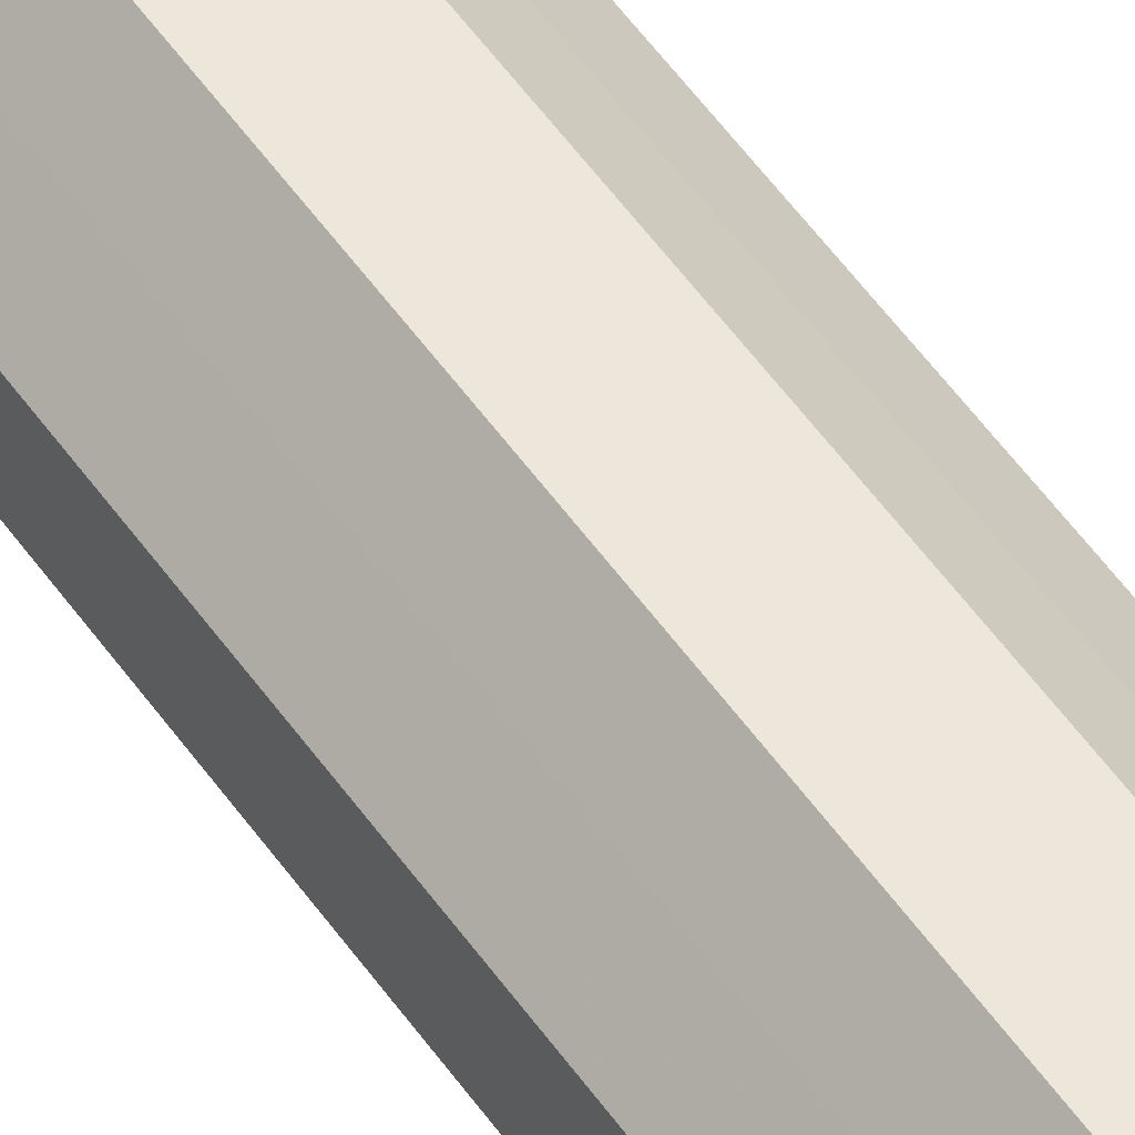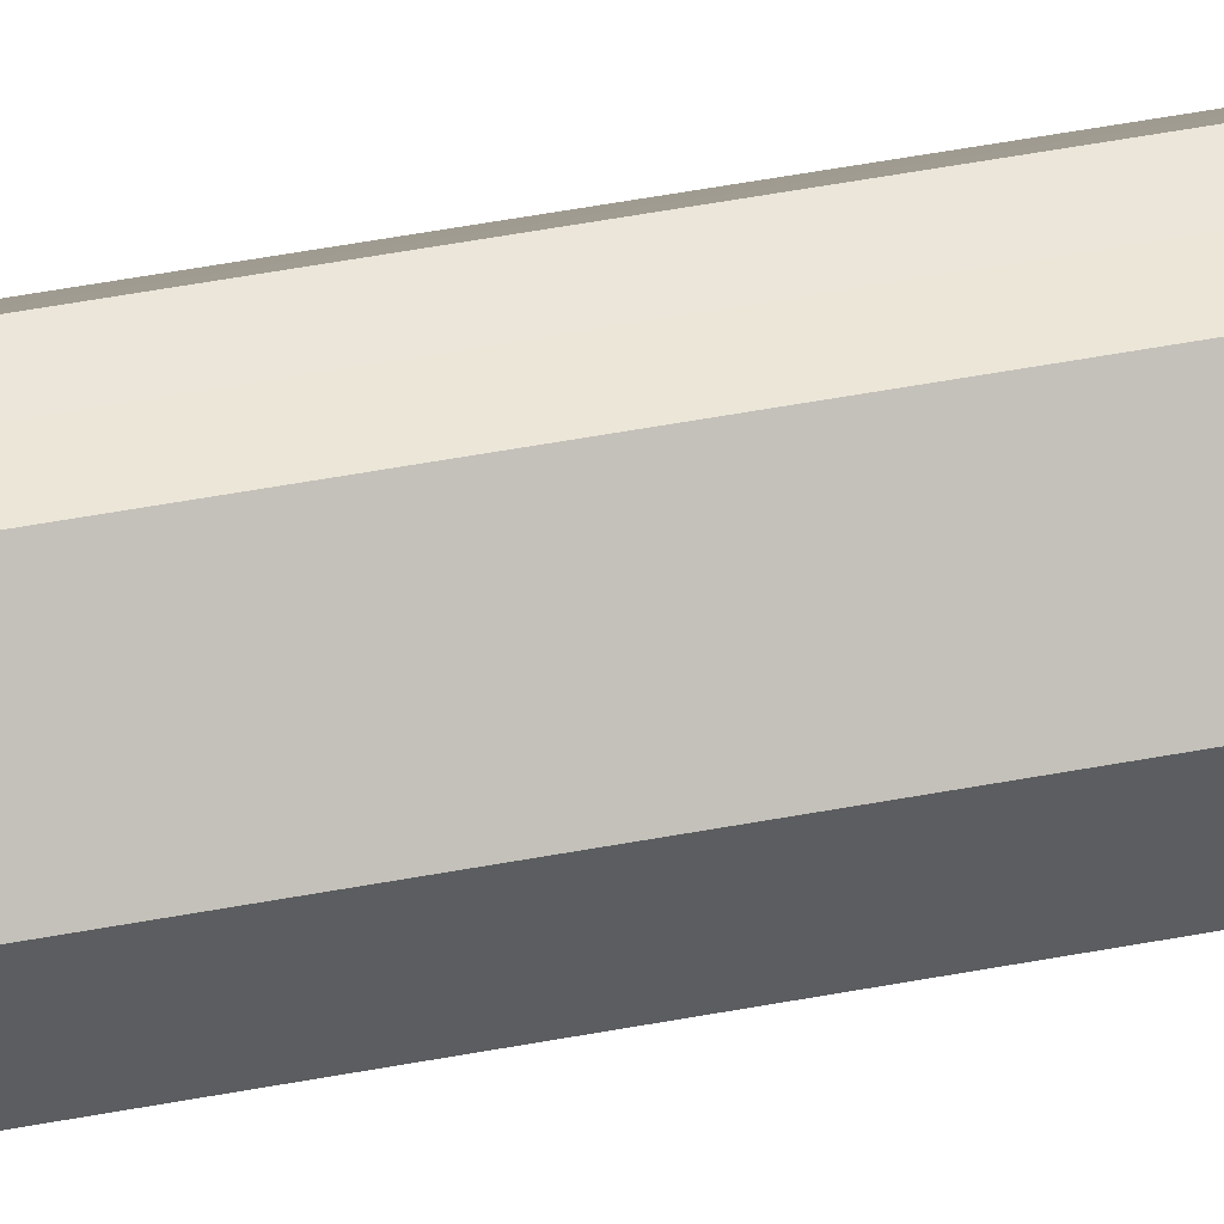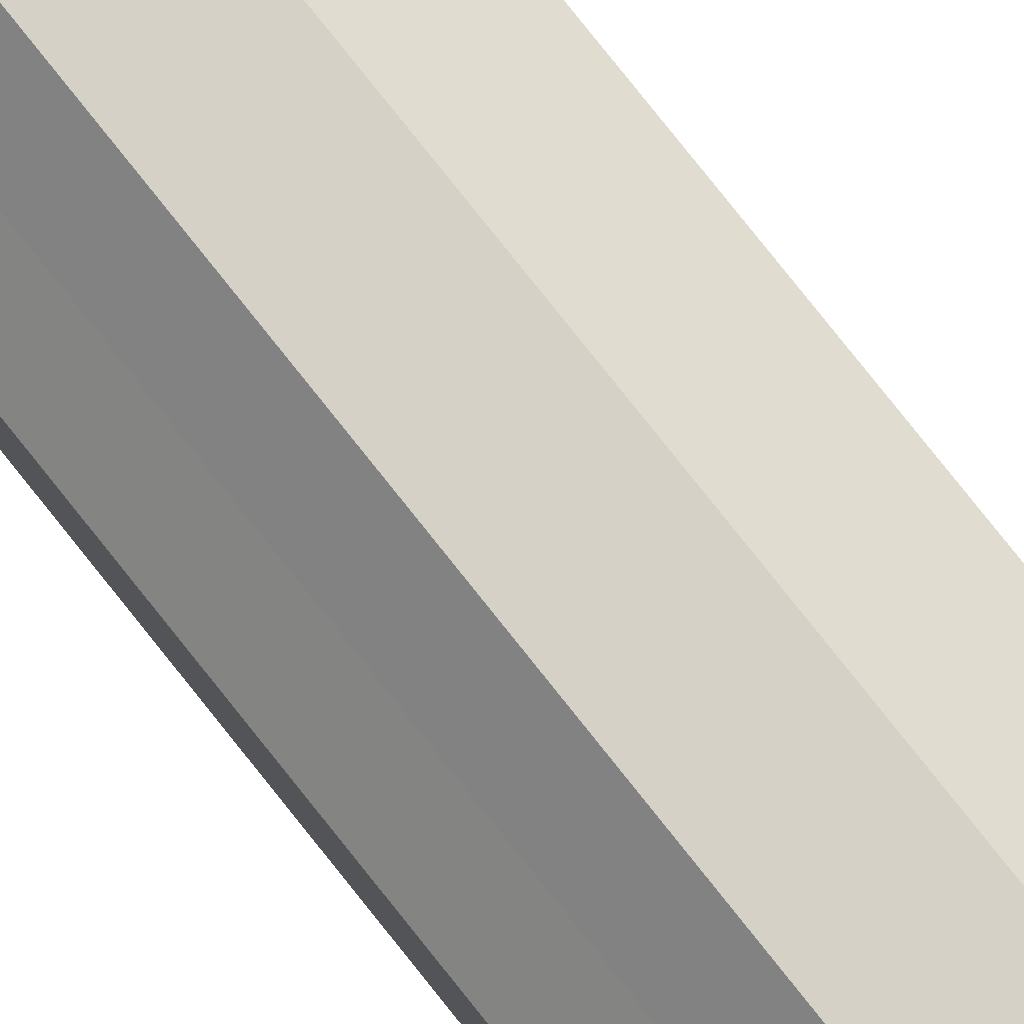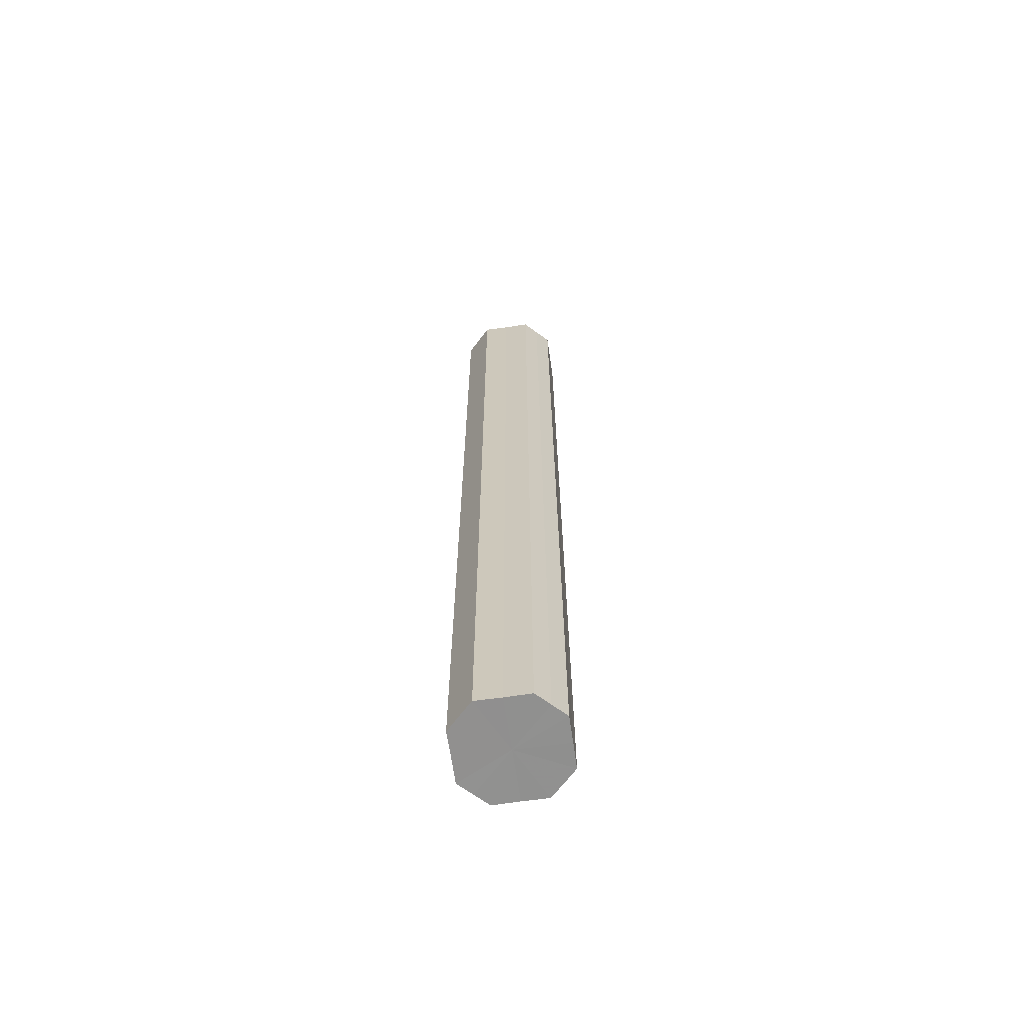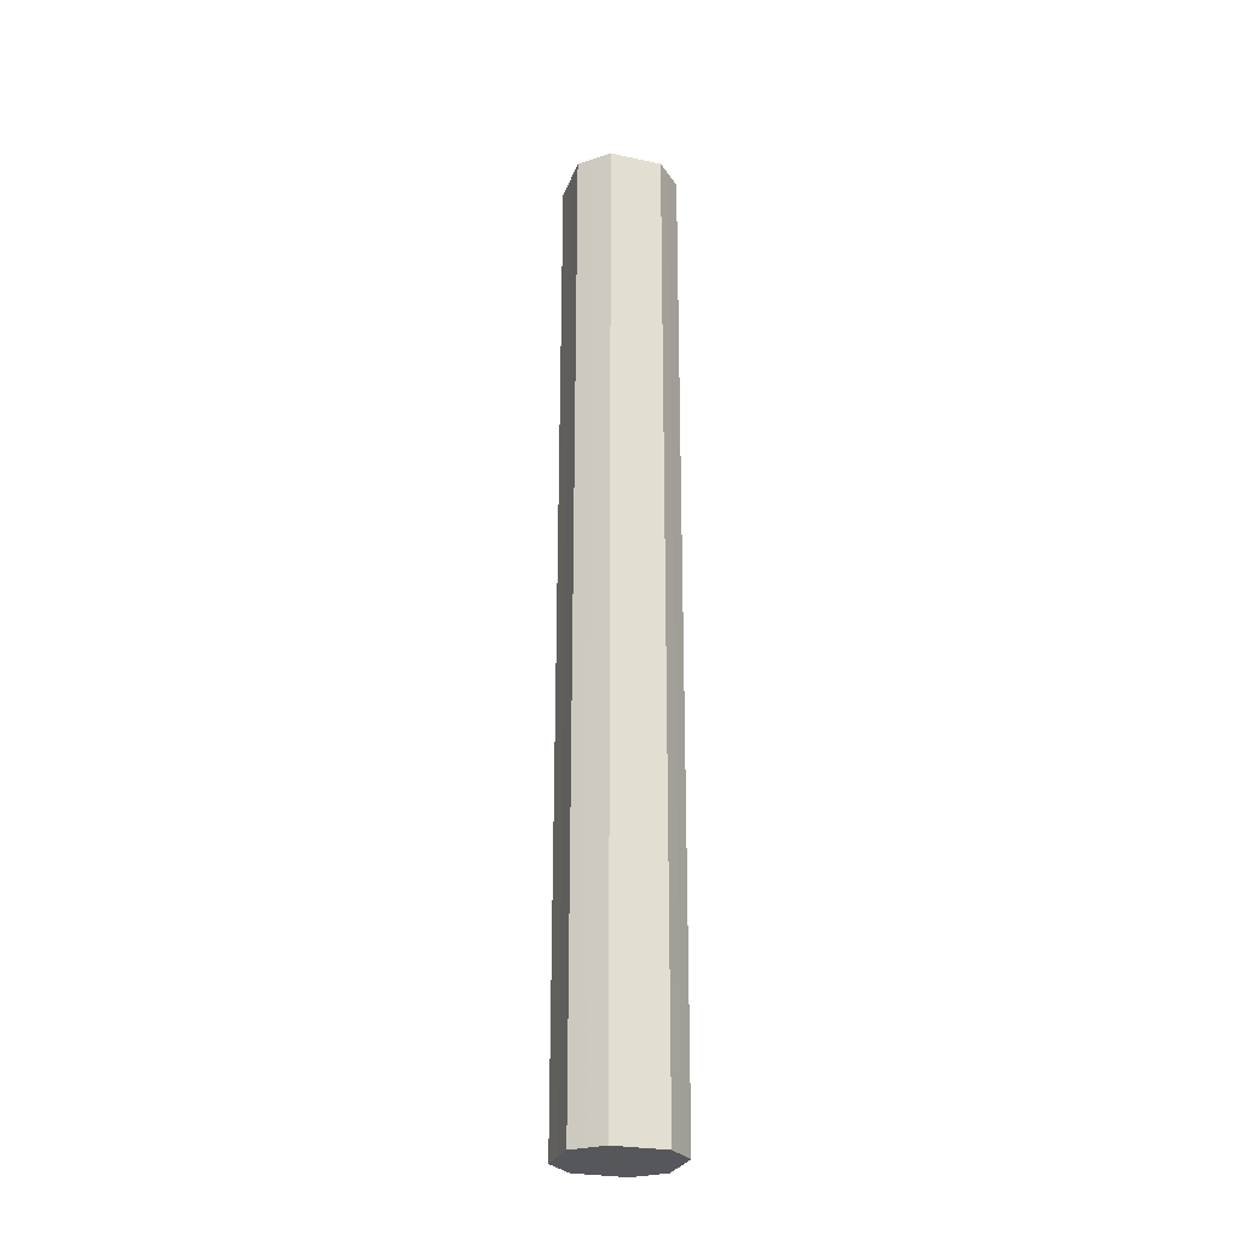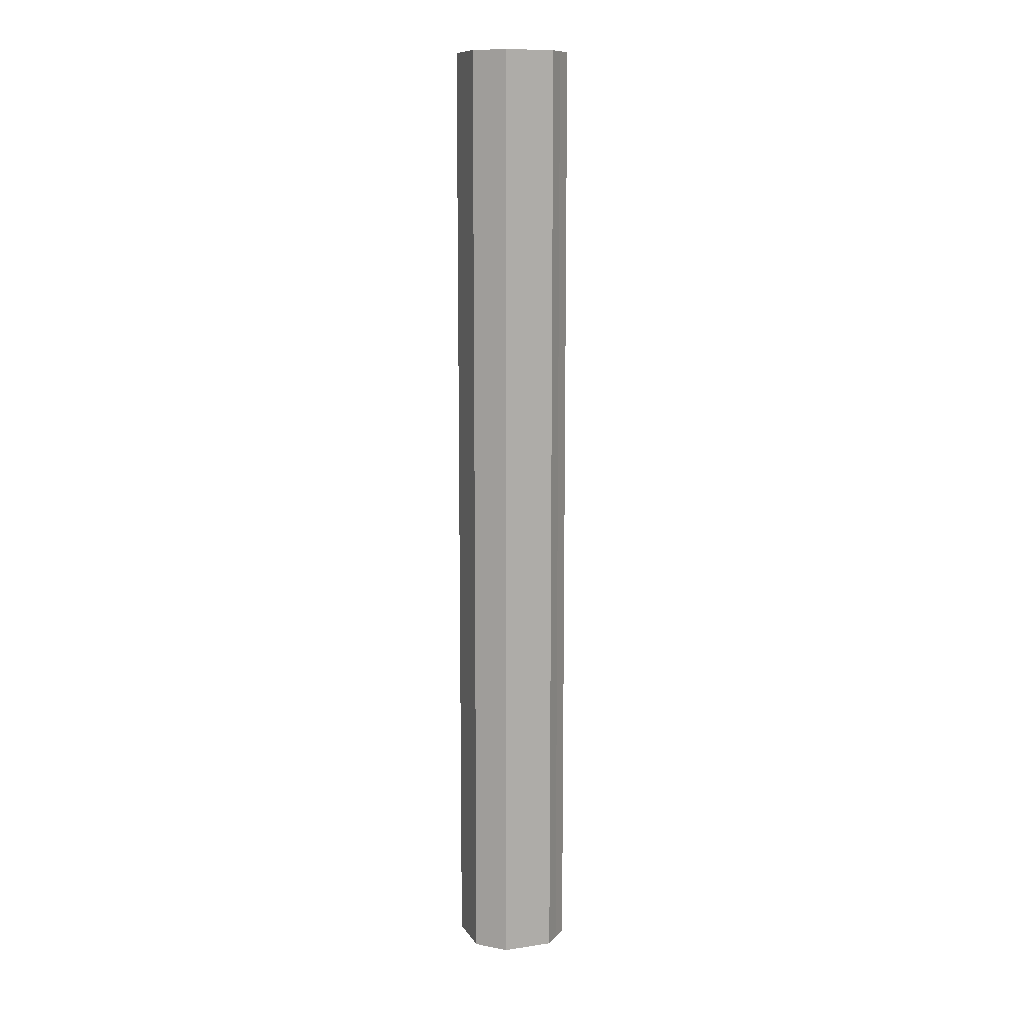
<metadata>
{"format":"obj","ext":"obj","renderer":"f3d","projection":"perspective","resolution":1024,"background":"white","views":[{"elev":52.8,"azim":-33.9,"up":"+Y"},{"elev":48.2,"azim":77.9,"up":"+Y"},{"elev":79.4,"azim":-38.5,"up":"+Y"},{"elev":-65.7,"azim":-36.8,"up":"+Z"},{"elev":-27.1,"azim":116.7,"up":"+Z"},{"elev":11.1,"azim":24.9,"up":"+Z"}]}
</metadata>
<code>
o 24551
v 2204 1864 7.706
v 2204 1864 7.706
v 2204 1864 8.238
v 2204 1864 7.706
v 2204 1864 8.238
v 2204 1864 7.706
v 2204 1864 8.238
v 2204 1864 7.706
v 2204 1864 8.238
v 2204 1864 7.706
v 2204 1864 8.238
v 2204 1864 7.706
v 2204 1864 8.238
v 2204 1864 7.706
v 2204 1864 8.238
v 2204 1864 7.706
v 2204 1864 8.238
v 2204 1864 7.706
v 2204 1864 8.238
v 2204 1864 7.706
v 2204 1864 8.238
v 2204 1864 7.706
v 2204 1864 8.238
v 2204 1864 7.706
v 2204 1864 8.238
v 2204 1864 7.706
v 2204 1864 8.238
v 2204 1864 7.706
v 2204 1864 8.238
v 2204 1864 7.706
v 2204 1864 8.238
v 2204 1864 8.238
v 2204 1864 8.238
v 2204 1864 7.706
v 2204 1864 8.238
v 2204 1864 7.706
v 2204 1864 8.238
v 2204 1864 8.238
v 2204 1864 7.706
v 2204 1864 8.238
v 2204 1864 7.706
v 2204 1864 7.706
v 2204 1864 8.238
v 2204 1864 8.238
v 2204 1864 7.706
v 2204 1864 8.238
v 2204 1864 7.706
v 2204 1864 7.706
v 2204 1864 8.238
v 2204 1864 8.238
v 2204 1864 7.706
v 2204 1864 8.238
v 2204 1864 7.706
v 2204 1864 7.706
v 2204 1864 8.238
v 2204 1864 8.238
v 2204 1864 7.706
v 2204 1864 8.238
v 2204 1864 7.706
v 2204 1864 7.706
v 2204 1864 8.238
v 2204 1864 8.238
v 2204 1864 7.706
v 2204 1864 7.706
v 2204 1864 7.706
v 2204 1864 7.706
v 2204 1864 7.706
v 2204 1864 7.706
v 2204 1864 7.706
v 2204 1864 7.706
v 2204 1864 7.706
v 2204 1864 7.706
v 2204 1864 7.706
v 2204 1864 7.706
v 2204 1864 7.706
v 2204 1864 7.706
v 2204 1864 7.706
v 2204 1864 7.706
v 2204 1864 7.706
v 2204 1864 7.706
v 2204 1864 7.706
v 2204 1864 8.238
v 2204 1864 8.238
v 2204 1864 8.238
v 2204 1864 8.238
v 2204 1864 8.238
v 2204 1864 8.238
v 2204 1864 8.238
v 2204 1864 8.238
v 2204 1864 8.238
v 2204 1864 8.238
v 2204 1864 8.238
v 2204 1864 8.238
v 2204 1864 8.238
v 2204 1864 8.238
v 2204 1864 8.238
v 2204 1864 8.238
v 2204 1864 8.238
f 1 2 3
f 2 4 5
f 6 1 7
f 4 8 9
f 10 6 11
f 8 12 13
f 14 10 15
f 12 16 17
f 18 14 19
f 16 20 21
f 22 18 23
f 20 24 25
f 26 22 27
f 24 28 29
f 30 26 31
f 28 30 32
f 33 34 35
f 35 36 37
f 38 39 33
f 40 41 38
f 37 42 43
f 44 45 40
f 46 47 44
f 43 48 49
f 50 51 46
f 52 53 50
f 49 54 55
f 56 57 52
f 58 59 56
f 55 60 61
f 62 63 58
f 61 64 62
f 65 66 67
f 65 68 66
f 65 67 69
f 65 70 68
f 65 69 71
f 65 72 70
f 65 71 73
f 65 74 72
f 65 73 75
f 65 76 74
f 65 75 77
f 65 78 76
f 65 77 79
f 65 80 78
f 65 79 81
f 65 81 80
f 82 83 84
f 82 85 83
f 82 84 86
f 82 87 85
f 82 86 88
f 82 89 87
f 82 88 90
f 82 91 89
f 82 90 92
f 82 93 91
f 82 92 94
f 82 95 93
f 82 94 96
f 82 97 95
f 82 96 98
f 82 98 97

</code>
